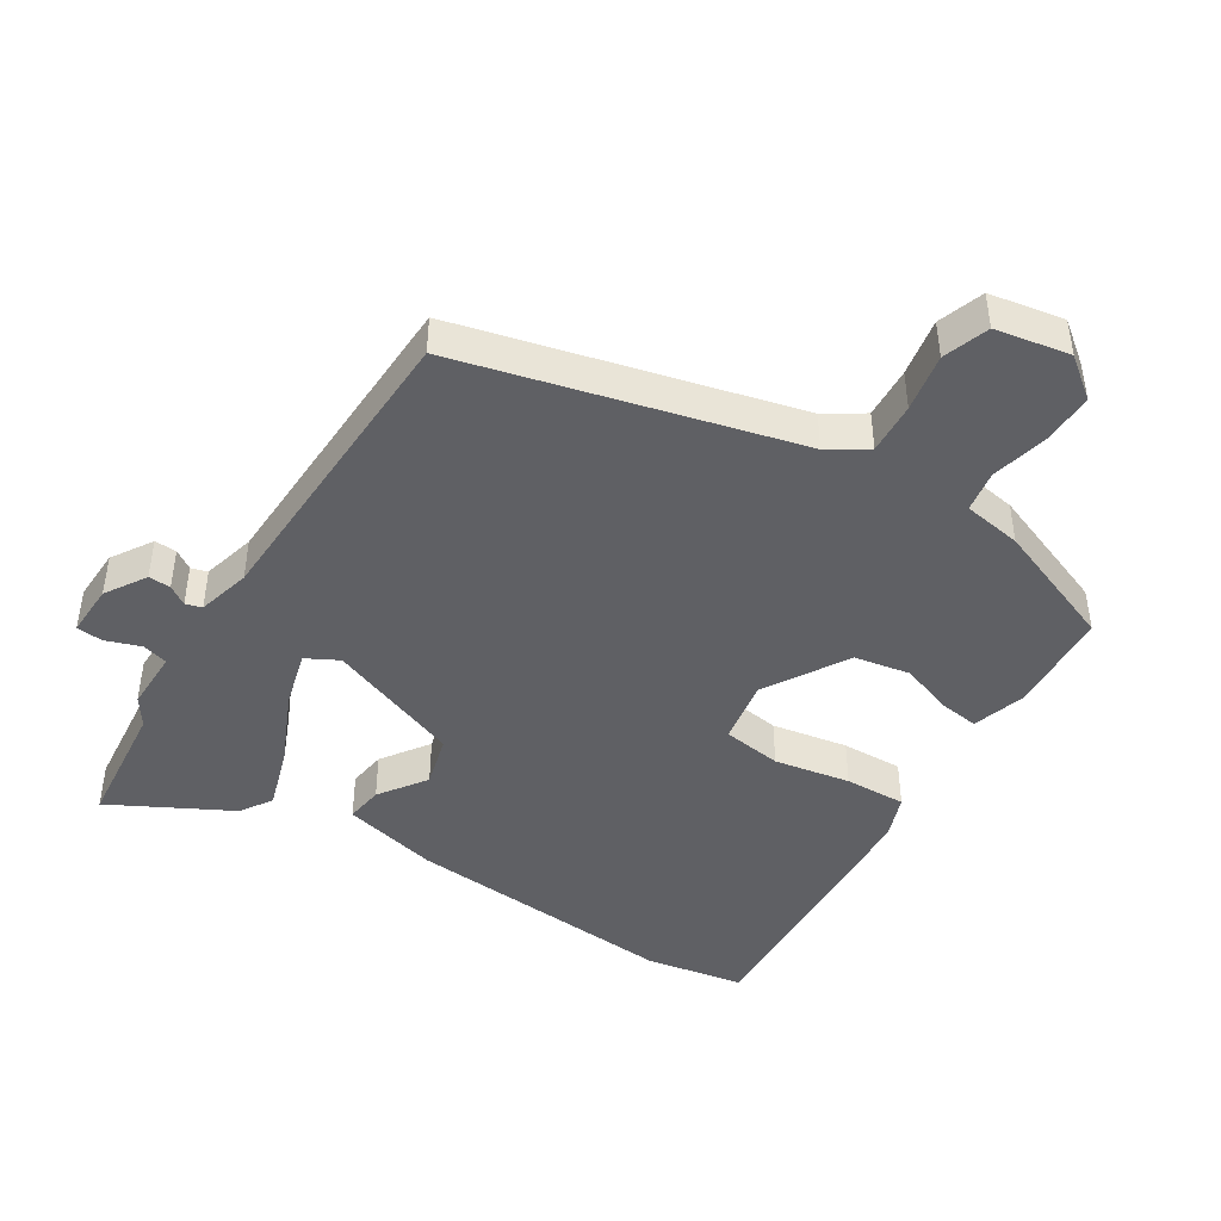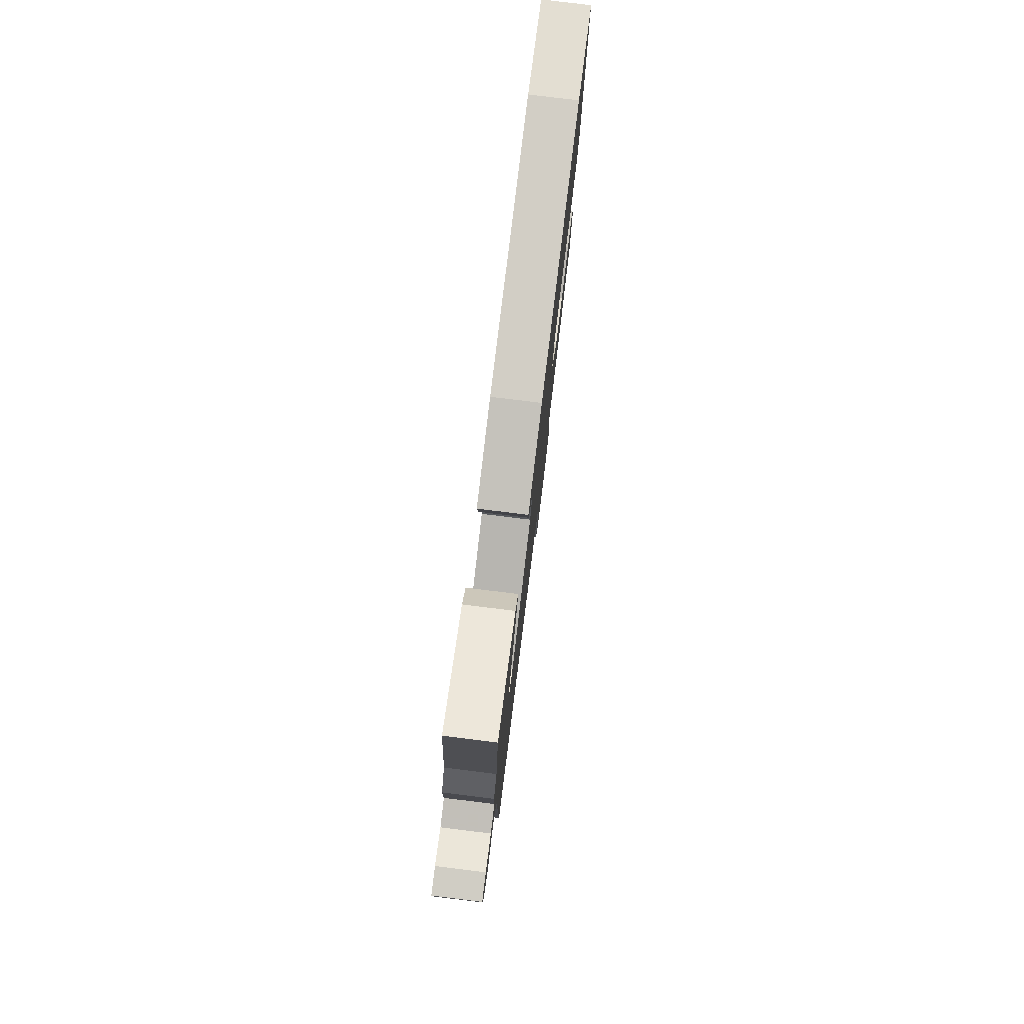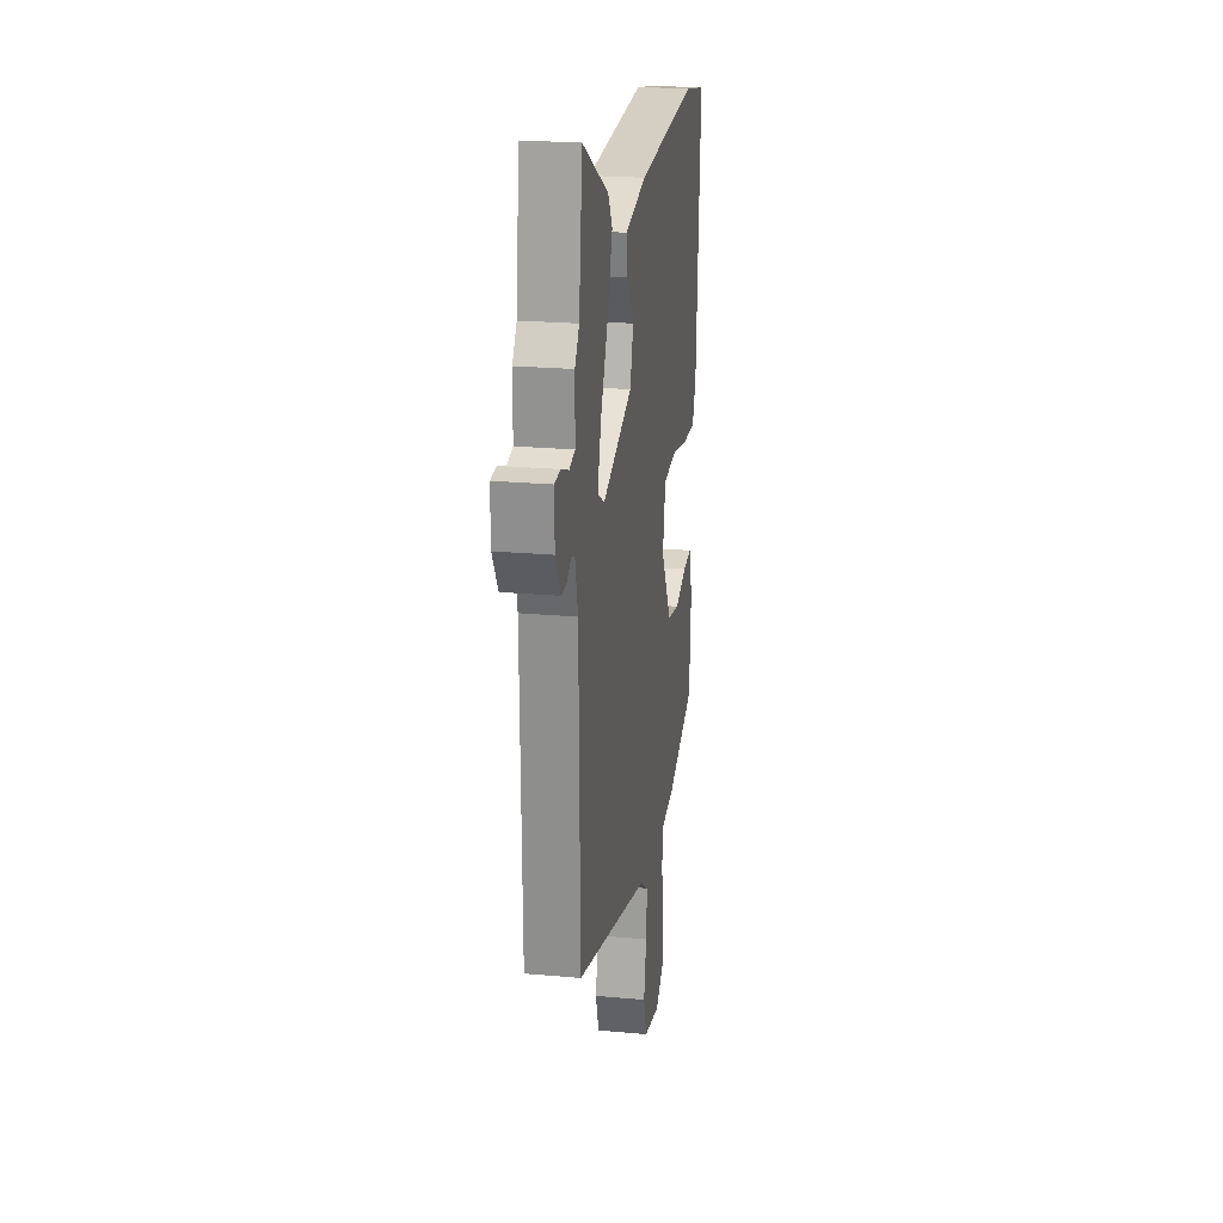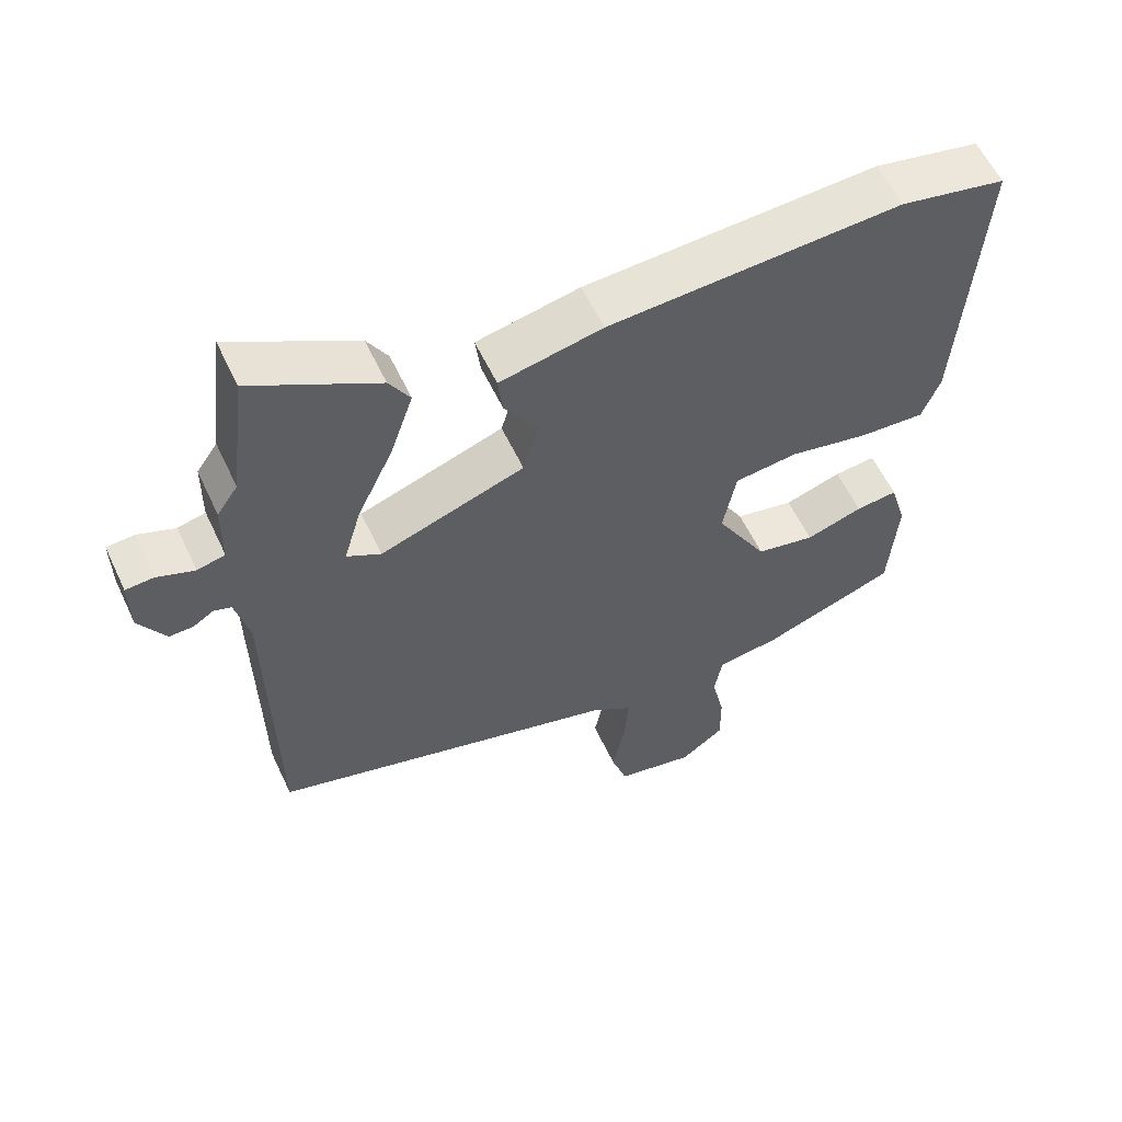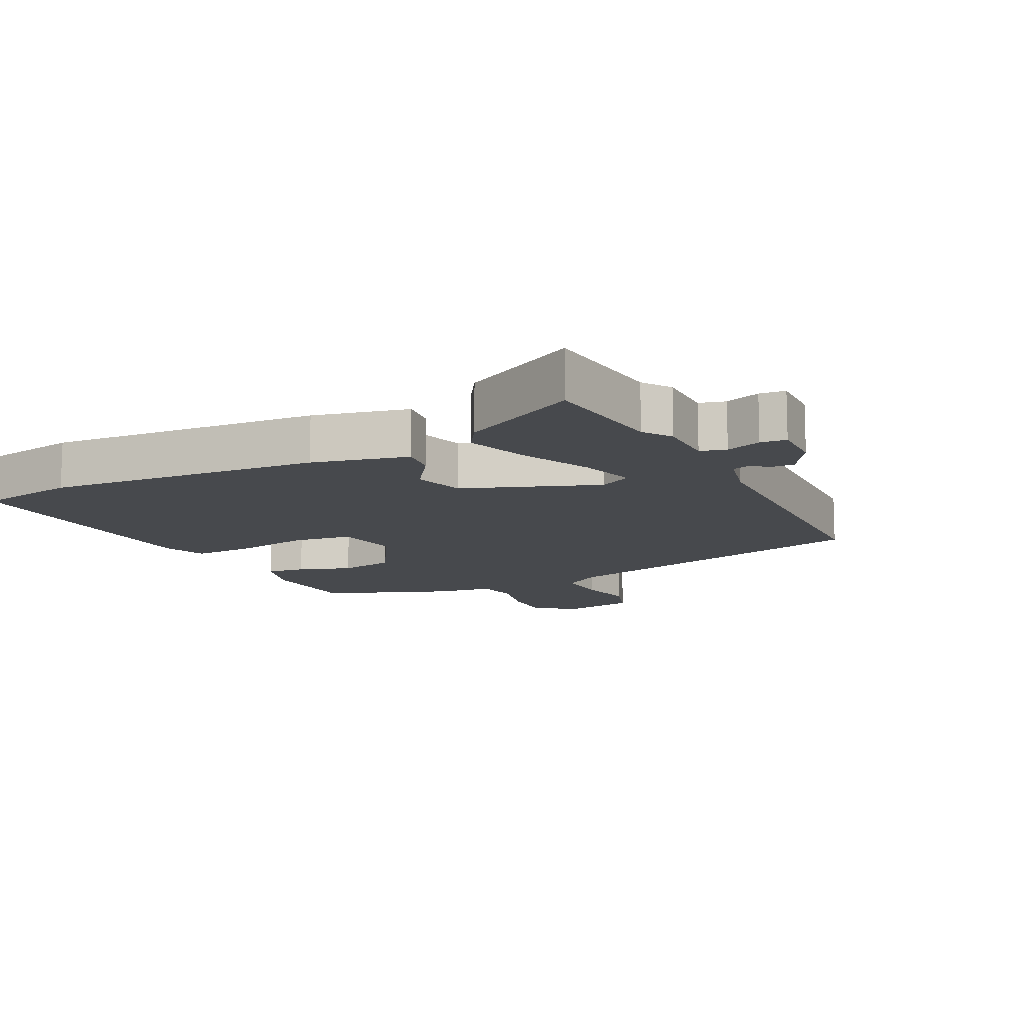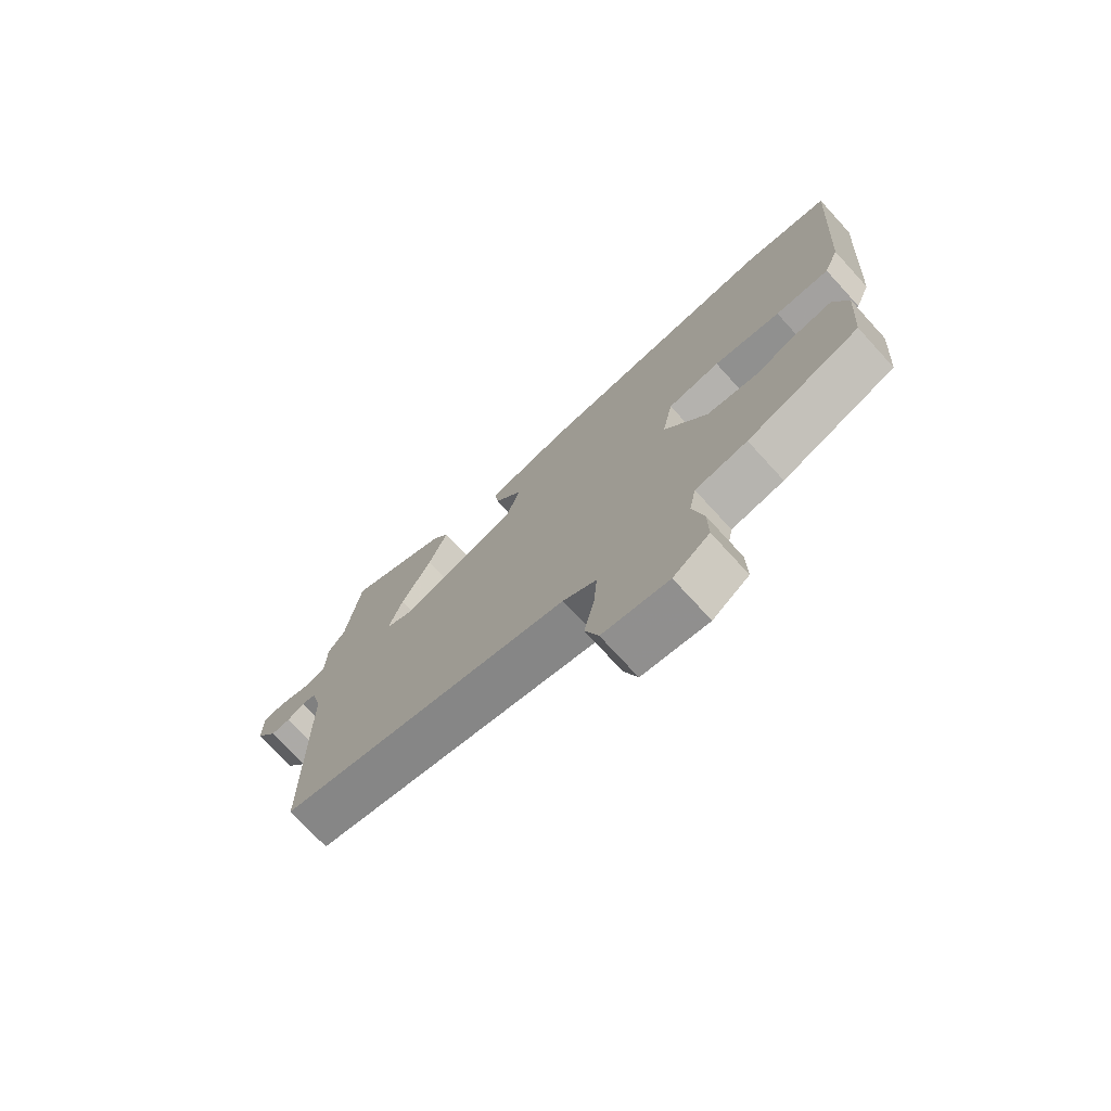
<metadata>
{"format":"obj","ext":"obj","renderer":"f3d","projection":"perspective","resolution":1024,"background":"white","views":[{"elev":-44.5,"azim":146.8,"up":"+Y"},{"elev":79.2,"azim":97.0,"up":"+Z"},{"elev":22.6,"azim":98.9,"up":"+Z"},{"elev":58.2,"azim":155.0,"up":"+Z"},{"elev":-12.2,"azim":25.9,"up":"+Y"},{"elev":-74.7,"azim":-137.5,"up":"+Z"}]}
</metadata>
<code>
v -0.503 0.07 -0.447
v -0.515 0.07 -0.285
v -0.491 0.07 -0.203
v -0.431 0.07 -0.21
v -0.349 0.07 -0.237
v -0.264 0.07 -0.22
v -0.19 0.07 -0.092
v -0.209 0.07 0.008
v -0.3 0.07 0.019
v -0.416 0.07 -0.004
v -0.51 0.07 -0.009
v -0.536 0.07 0.058
v -0.565 0.07 0.487
v -0.413 0.07 0.517
v 0.009 0.07 0.493
v 0.157 0.07 0.461
v 0.15 0.07 0.403
v 0.101 0.07 0.33
v 0.124 0.07 0.251
v 0.332 0.07 0.177
v 0.381 0.07 0.204
v 0.356 0.07 0.29
v 0.304 0.07 0.4
v 0.271 0.07 0.497
v 0.301 0.07 0.546
v 0.482 0.07 0.646
v 0.506 0.07 0.45
v 0.536 0.07 0.407
v 0.537 0.07 0.314
v 0.577 0.07 0.304
v 0.631 0.07 0.324
v 0.671 0.07 0.321
v 0.67 0.07 0.24
v 0.632 0.07 0.177
v 0.598 0.07 0.178
v 0.568 0.07 0.197
v 0.543 0.07 0.189
v 0.523 0.07 0.107
v 0.516 0.07 -0.37
v 0.008 0.07 -0.509
v -0.05 0.07 -0.548
v -0.044 0.07 -0.627
v -0.026 0.07 -0.716
v -0.049 0.07 -0.787
v -0.163 0.07 -0.81
v -0.226 0.07 -0.763
v -0.225 0.07 -0.682
v -0.206 0.07 -0.596
v -0.218 0.07 -0.532
v -0.308 0.07 -0.519
v -0.503 0 -0.447
v -0.515 0 -0.285
v -0.491 0 -0.203
v -0.431 0 -0.21
v -0.349 0 -0.237
v -0.264 0 -0.22
v -0.19 0 -0.092
v -0.209 0 0.008
v -0.3 0 0.019
v -0.416 0 -0.004
v -0.51 0 -0.009
v -0.536 0 0.058
v -0.565 0 0.487
v -0.413 0 0.517
v 0.009 0 0.493
v 0.157 0 0.461
v 0.15 0 0.403
v 0.101 0 0.33
v 0.124 0 0.251
v 0.332 0 0.177
v 0.381 0 0.204
v 0.356 0 0.29
v 0.304 0 0.4
v 0.271 0 0.497
v 0.301 0 0.546
v 0.482 0 0.646
v 0.506 0 0.45
v 0.536 0 0.407
v 0.537 0 0.314
v 0.577 0 0.304
v 0.631 0 0.324
v 0.671 0 0.321
v 0.67 0 0.24
v 0.632 0 0.177
v 0.598 0 0.178
v 0.568 0 0.197
v 0.543 0 0.189
v 0.523 0 0.107
v 0.516 0 -0.37
v 0.008 0 -0.509
v -0.05 0 -0.548
v -0.044 0 -0.627
v -0.026 0 -0.716
v -0.049 0 -0.787
v -0.163 0 -0.81
v -0.226 0 -0.763
v -0.225 0 -0.682
v -0.206 0 -0.596
v -0.218 0 -0.532
v -0.308 0 -0.519
f 3 4 5
f 2 3 5
f 1 2 5
f 50 1 5
f 49 50 5
f 46 47 48
f 45 46 48
f 44 45 48
f 43 44 48
f 42 43 48
f 41 42 48 49
f 49 5 6
f 41 49 6
f 40 41 6
f 40 6 7
f 39 40 7
f 38 39 7
f 34 35 36
f 33 34 36
f 32 33 36
f 31 32 36
f 30 31 36
f 29 30 36 37
f 27 28 29
f 27 29 37 38
f 26 27 38
f 25 26 38
f 24 25 38
f 23 24 38
f 22 23 38
f 16 17 18
f 15 16 18
f 14 15 18
f 13 14 18
f 12 13 18
f 11 12 18
f 10 11 18
f 9 10 18
f 8 9 18 19
f 7 8 19 20
f 21 22 38
f 20 21 38
f 7 20 38
f 55 54 53
f 55 53 52
f 55 52 51
f 55 51 100
f 55 100 99
f 98 97 96
f 98 96 95
f 98 95 94
f 98 94 93
f 98 93 92
f 99 98 92 91
f 56 55 99
f 56 99 91
f 56 91 90
f 57 56 90
f 57 90 89
f 57 89 88
f 86 85 84
f 86 84 83
f 86 83 82
f 86 82 81
f 86 81 80
f 87 86 80 79
f 79 78 77
f 88 87 79 77
f 88 77 76
f 88 76 75
f 88 75 74
f 88 74 73
f 88 73 72
f 68 67 66
f 68 66 65
f 68 65 64
f 68 64 63
f 68 63 62
f 68 62 61
f 68 61 60
f 68 60 59
f 69 68 59 58
f 70 69 58 57
f 88 72 71
f 88 71 70
f 88 70 57
f 1 51 52 2
f 2 52 53 3
f 3 53 54 4
f 4 54 55 5
f 5 55 56 6
f 6 56 57 7
f 7 57 58 8
f 8 58 59 9
f 9 59 60 10
f 10 60 61 11
f 11 61 62 12
f 12 62 63 13
f 13 63 64 14
f 14 64 65 15
f 15 65 66 16
f 16 66 67 17
f 17 67 68 18
f 18 68 69 19
f 19 69 70 20
f 20 70 71 21
f 21 71 72 22
f 22 72 73 23
f 23 73 74 24
f 24 74 75 25
f 25 75 76 26
f 26 76 77 27
f 27 77 78 28
f 28 78 79 29
f 29 79 80 30
f 30 80 81 31
f 31 81 82 32
f 32 82 83 33
f 33 83 84 34
f 34 84 85 35
f 35 85 86 36
f 36 86 87 37
f 37 87 88 38
f 38 88 89 39
f 39 89 90 40
f 40 90 91 41
f 41 91 92 42
f 42 92 93 43
f 43 93 94 44
f 44 94 95 45
f 45 95 96 46
f 46 96 97 47
f 47 97 98 48
f 48 98 99 49
f 49 99 100 50
f 50 100 51 1

</code>
